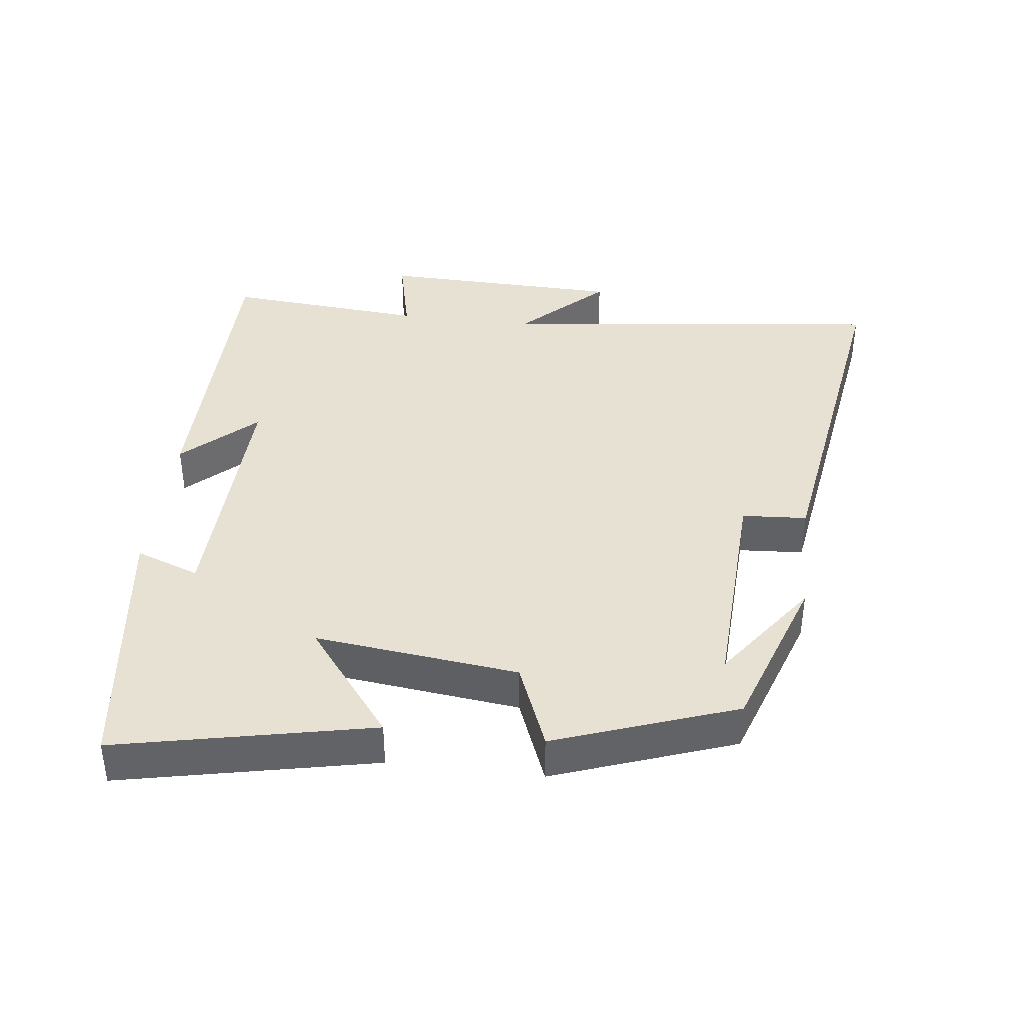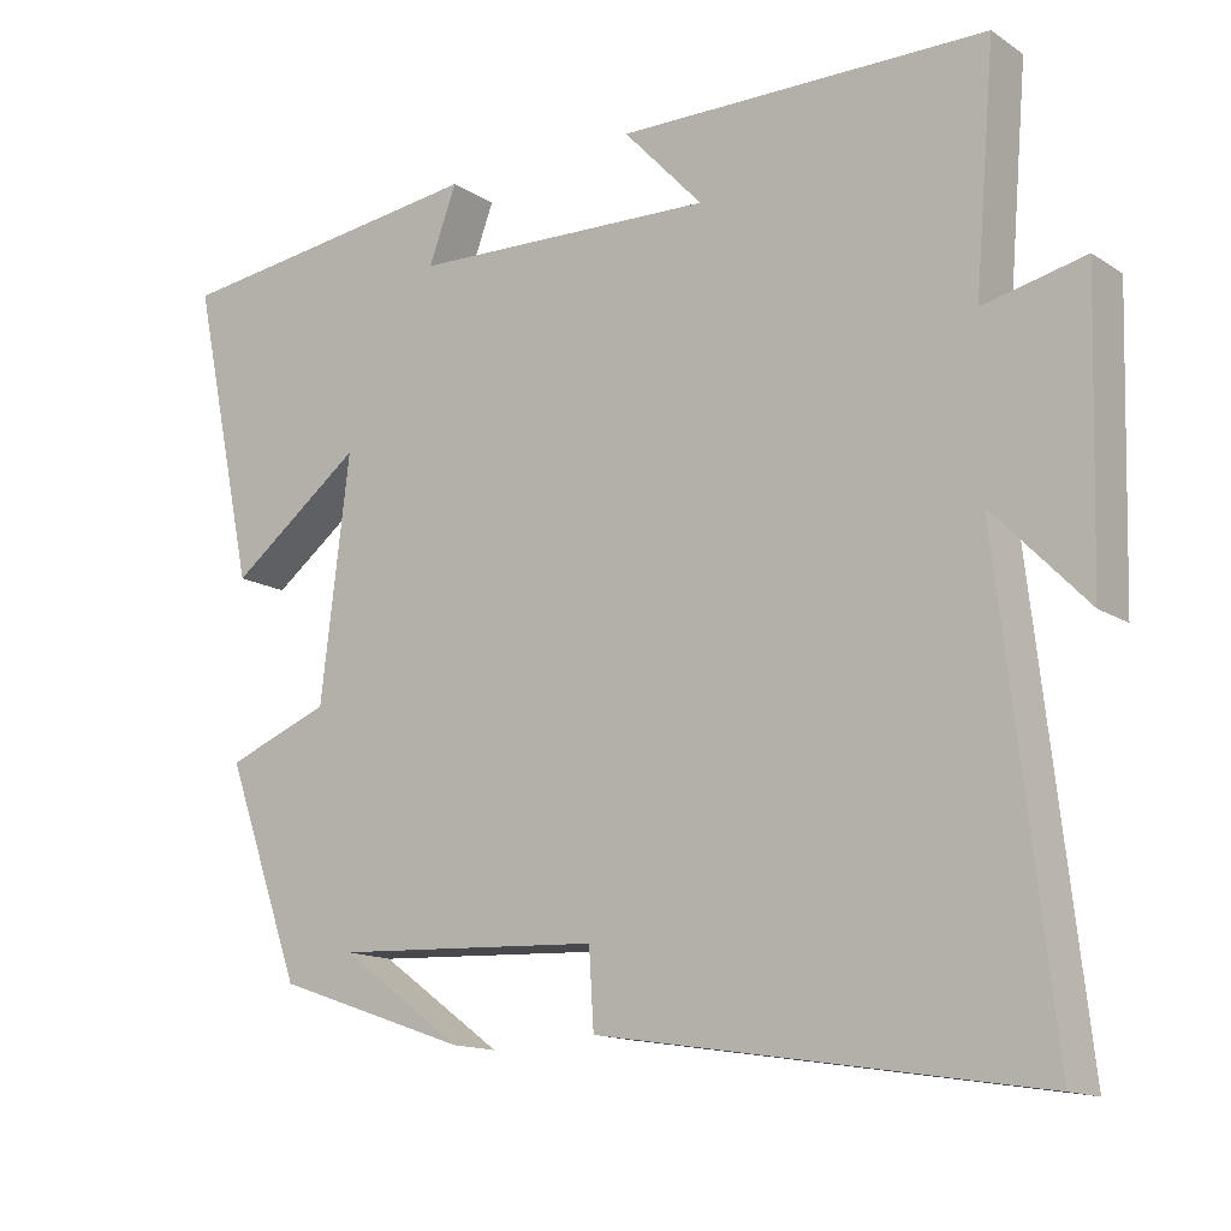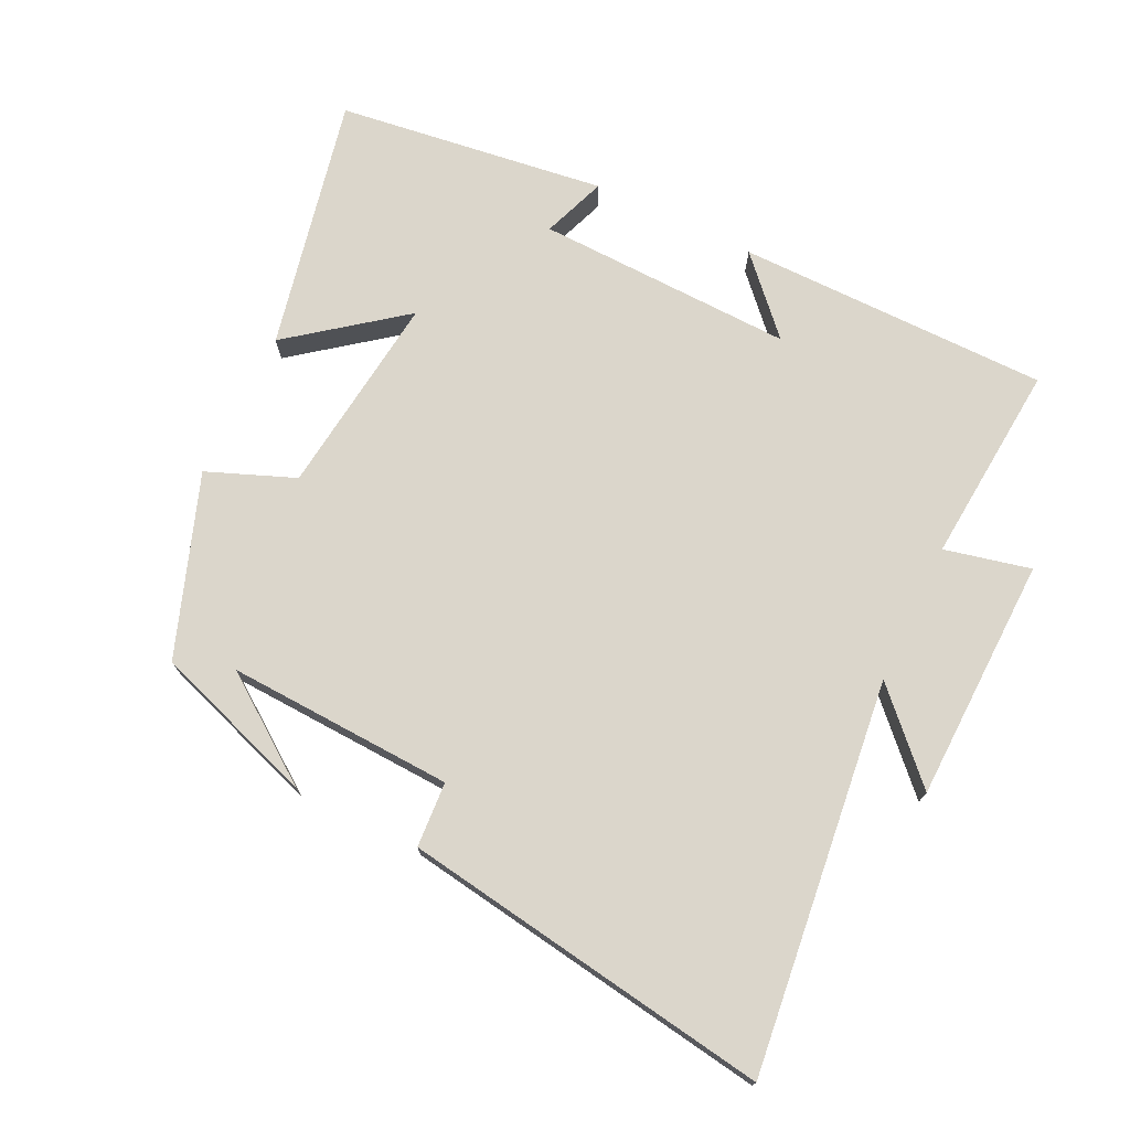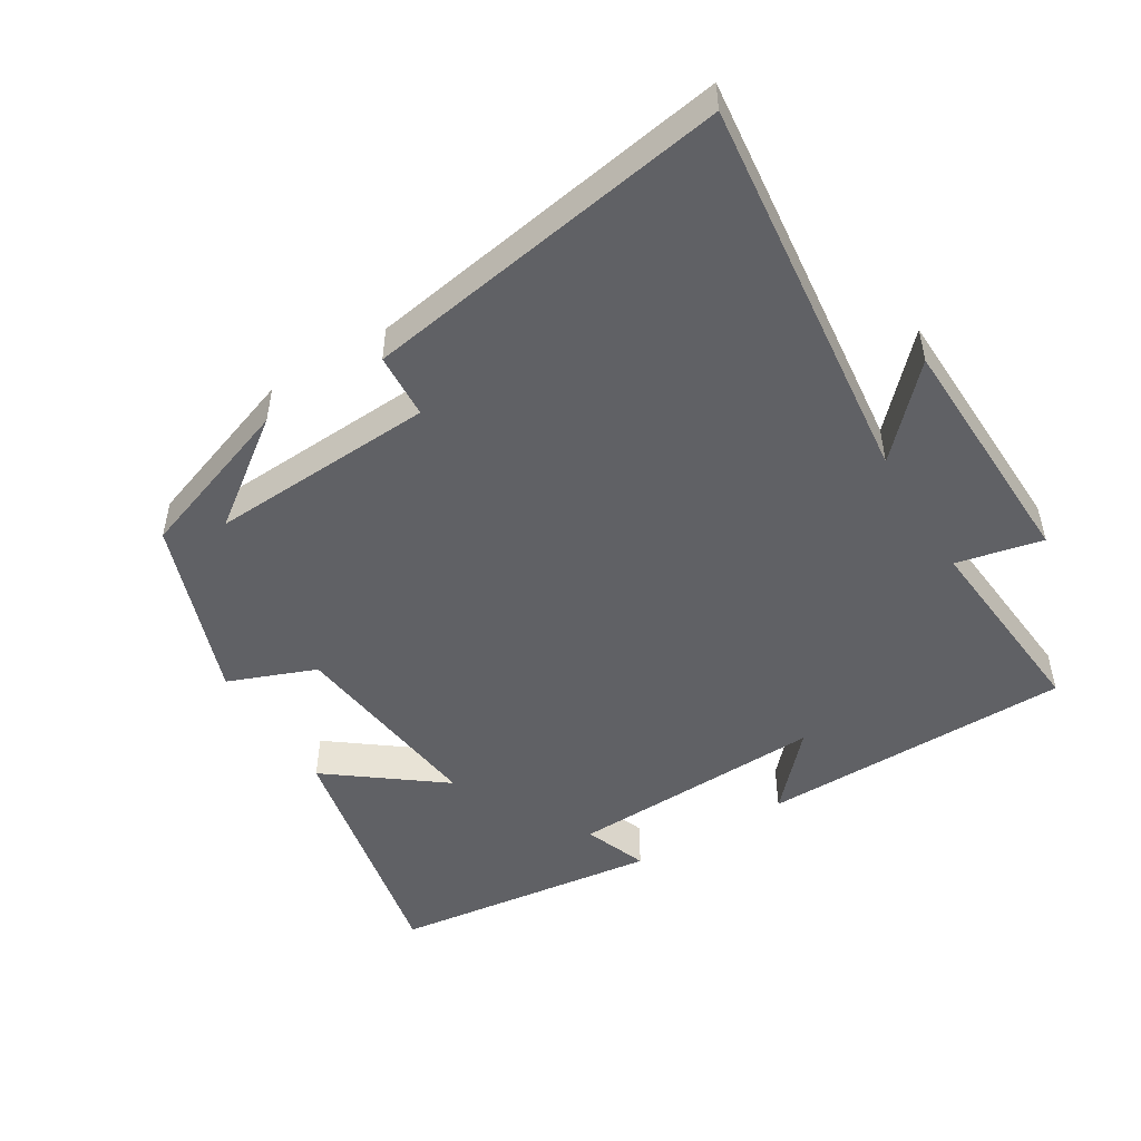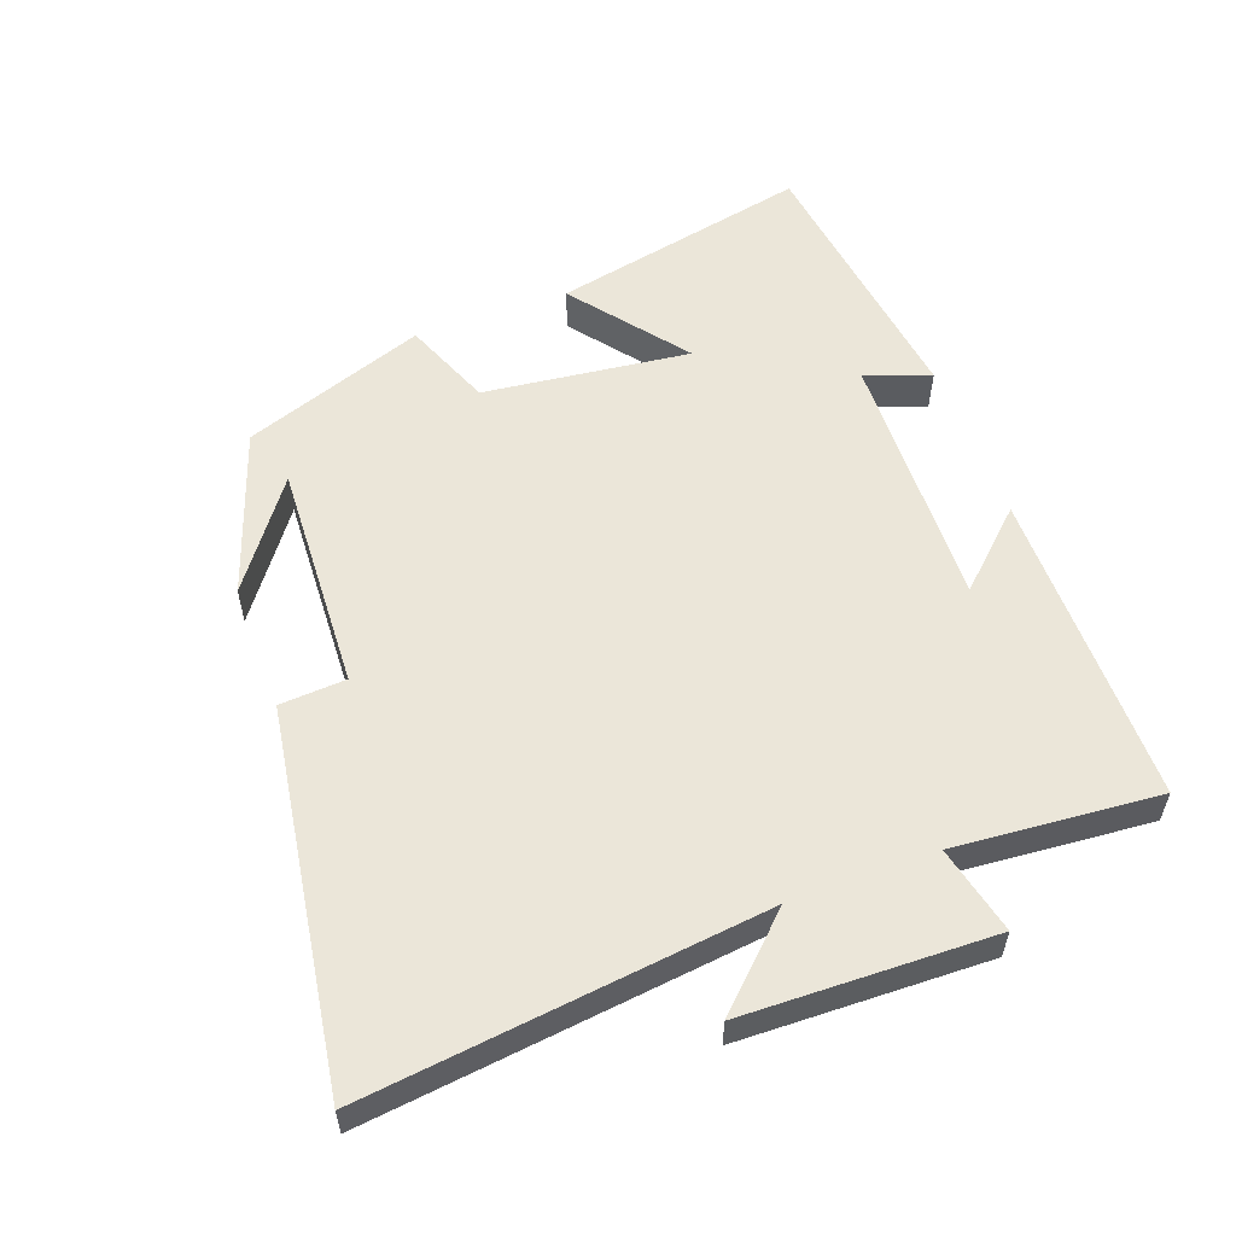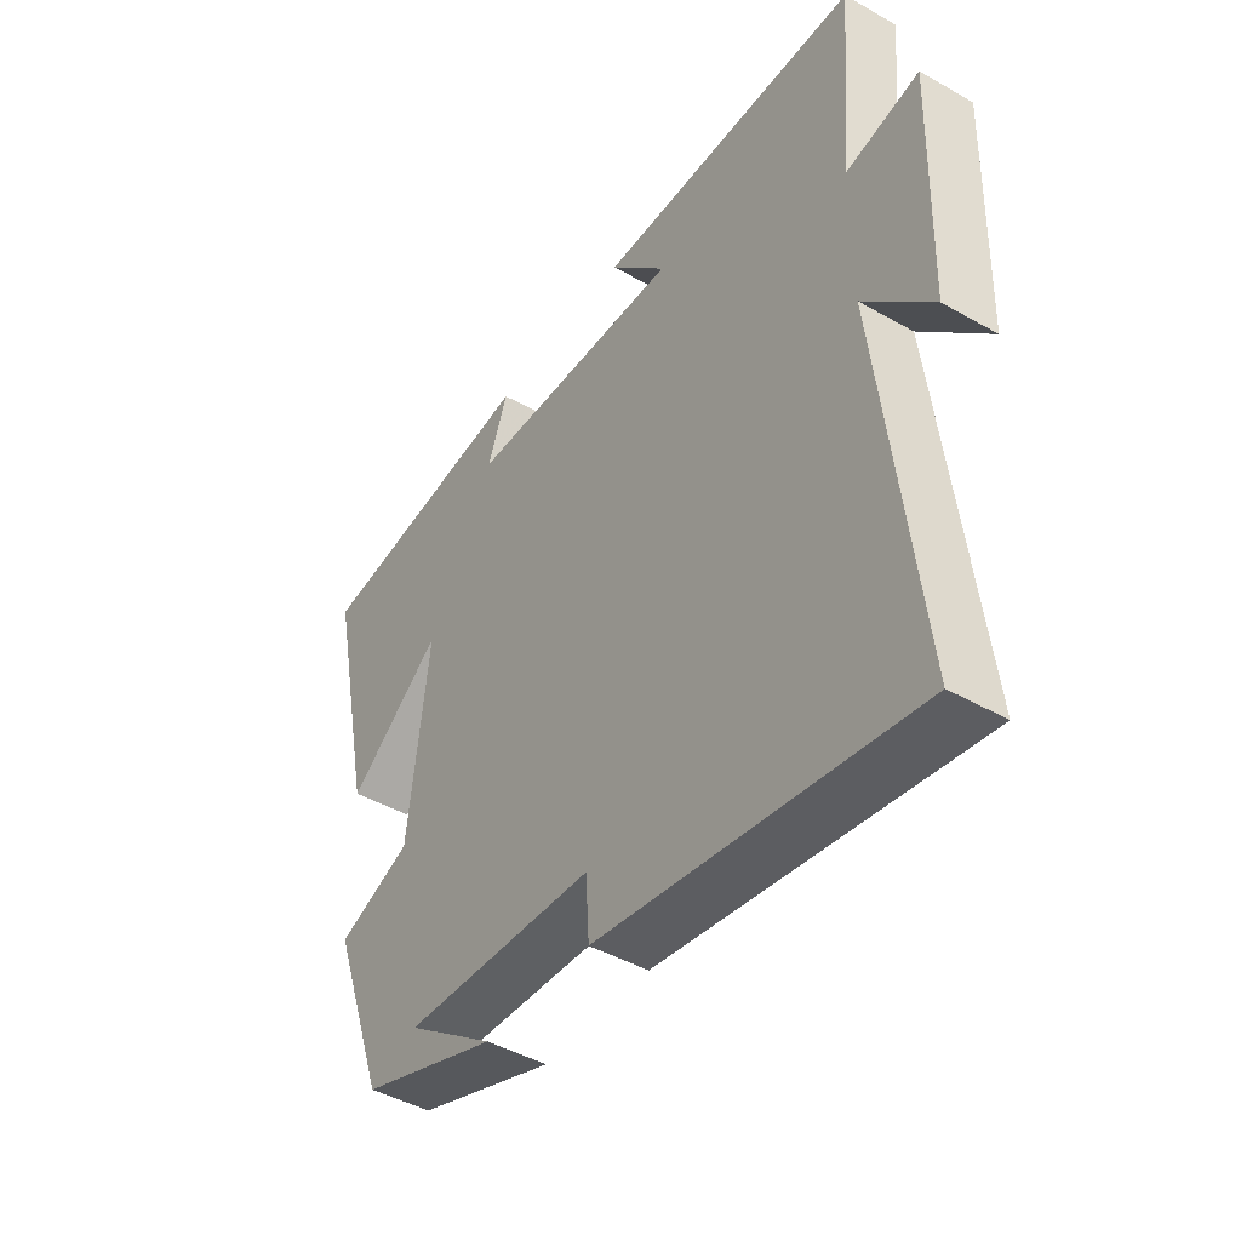
<metadata>
{"format":"obj","ext":"obj","renderer":"f3d","projection":"perspective","resolution":1024,"background":"white","views":[{"elev":39.5,"azim":96.8,"up":"+Y"},{"elev":-14.1,"azim":-144.2,"up":"+Z"},{"elev":73.6,"azim":-154.3,"up":"+Y"},{"elev":-49.6,"azim":-148.3,"up":"+Y"},{"elev":56.1,"azim":-110.3,"up":"+Y"},{"elev":-44.5,"azim":-123.6,"up":"+Z"}]}
</metadata>
<code>
v -0.525 0.07 0.497
v -0.064 0.07 0.5
v -0.163 0.07 0.394
v 0.217 0.07 0.406
v 0.182 0.07 0.5
v 0.579 0.07 0.448
v 0.5 0.07 0.073
v 0.335 0.07 0.2
v 0.371 0.07 -0.1
v 0.5 0.07 -0.151
v 0.405 0.07 -0.417
v 0.165 0.07 -0.5
v 0.319 0.07 -0.388
v -0.015 0.07 -0.404
v -0.021 0.07 -0.5
v -0.566 0.07 -0.585
v -0.5 0.07 -0.009
v -0.617 0.07 -0.13
v -0.627 0.07 0.23
v -0.5 0.07 0.201
v -0.525 0 0.497
v -0.064 0 0.5
v -0.163 0 0.394
v 0.217 0 0.406
v 0.182 0 0.5
v 0.579 0 0.448
v 0.5 0 0.073
v 0.335 0 0.2
v 0.371 0 -0.1
v 0.5 0 -0.151
v 0.405 0 -0.417
v 0.165 0 -0.5
v 0.319 0 -0.388
v -0.015 0 -0.404
v -0.021 0 -0.5
v -0.566 0 -0.585
v -0.5 0 -0.009
v -0.617 0 -0.13
v -0.627 0 0.23
v -0.5 0 0.201
f 17 18 19 20
f 14 15 16 17
f 13 14 17 20
f 11 12 13
f 9 10 11 13
f 8 9 13 20
f 5 6 7 8
f 4 5 8
f 3 4 8 20
f 1 2 3 20
f 40 39 38 37
f 37 36 35 34
f 40 37 34 33
f 33 32 31
f 33 31 30 29
f 40 33 29 28
f 28 27 26 25
f 28 25 24
f 40 28 24 23
f 40 23 22 21
f 1 21 22 2
f 2 22 23 3
f 3 23 24 4
f 4 24 25 5
f 5 25 26 6
f 6 26 27 7
f 7 27 28 8
f 8 28 29 9
f 9 29 30 10
f 10 30 31 11
f 11 31 32 12
f 12 32 33 13
f 13 33 34 14
f 14 34 35 15
f 15 35 36 16
f 16 36 37 17
f 17 37 38 18
f 18 38 39 19
f 19 39 40 20
f 20 40 21 1

</code>
